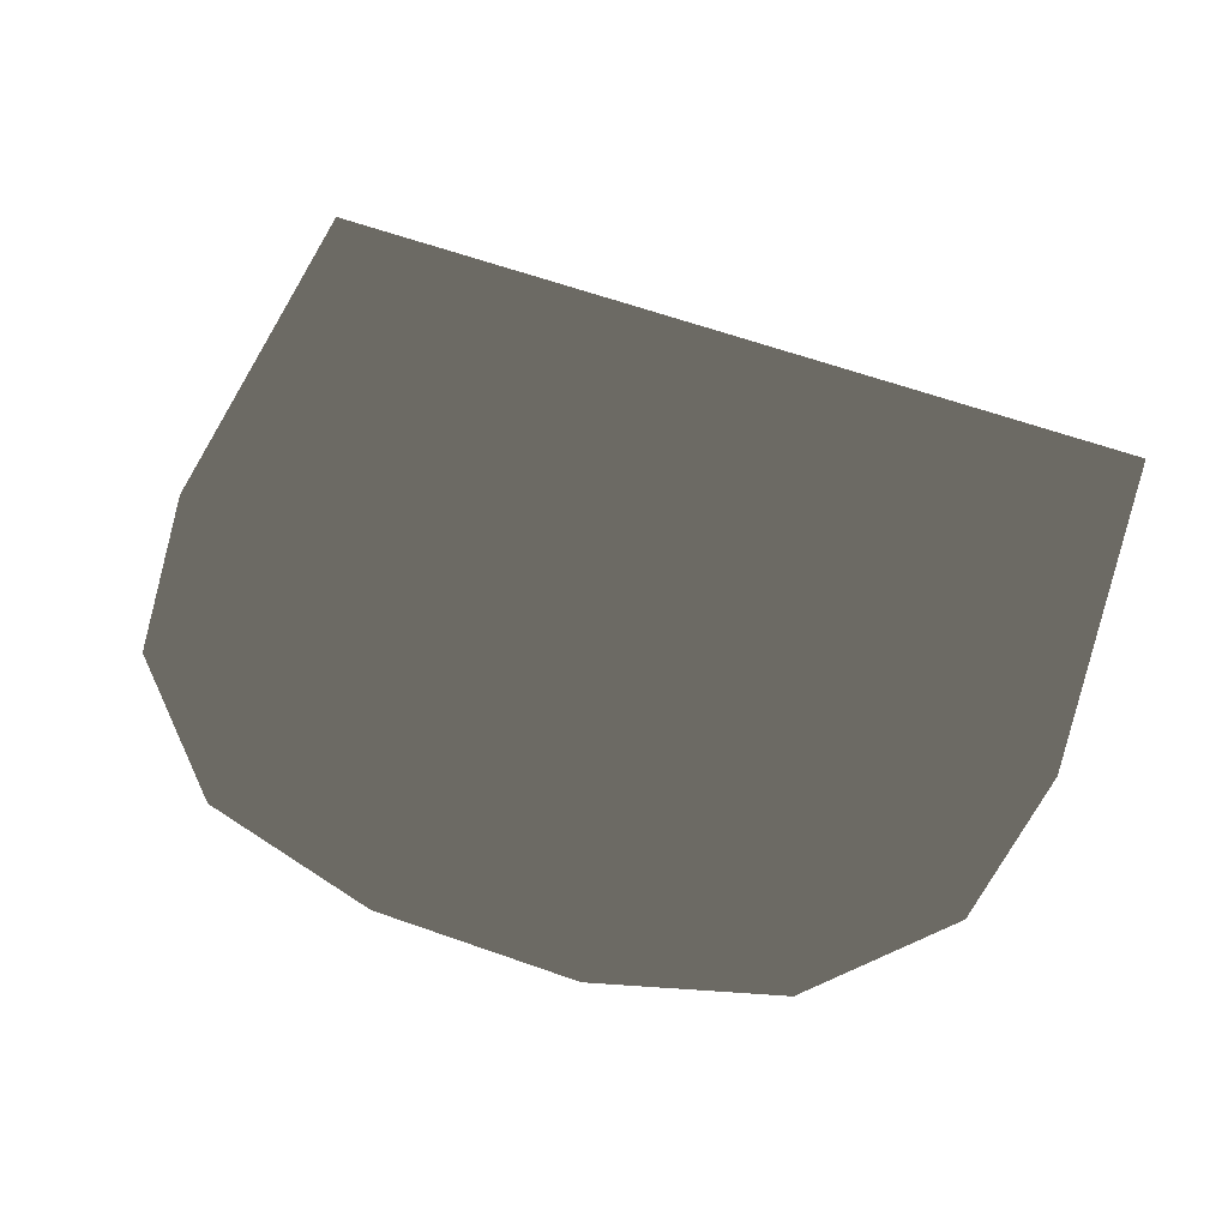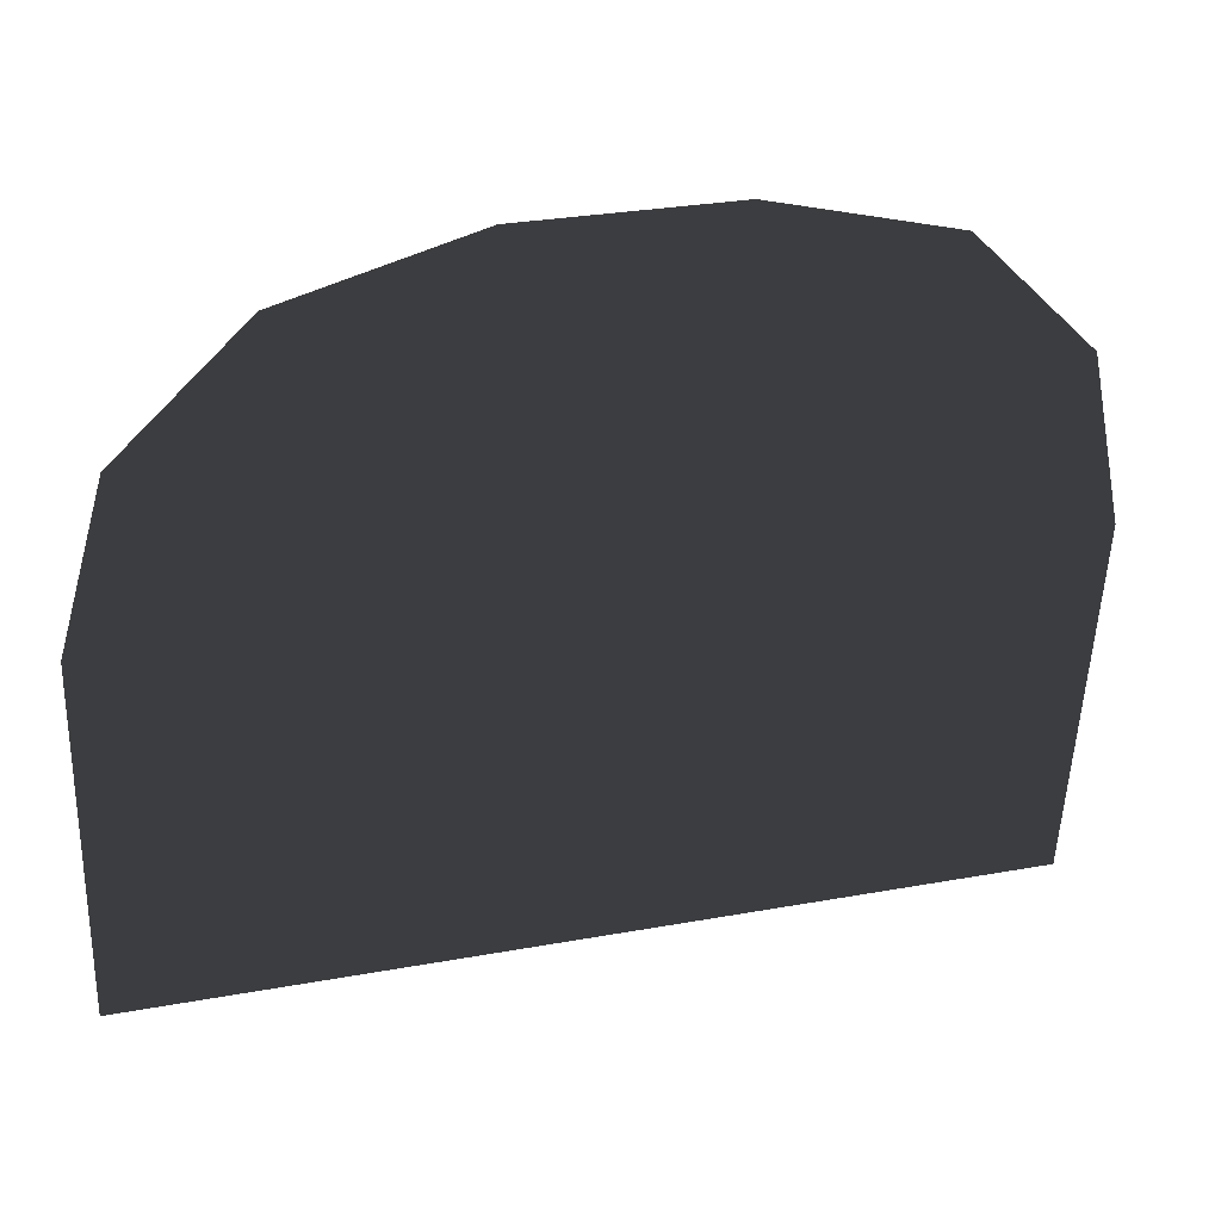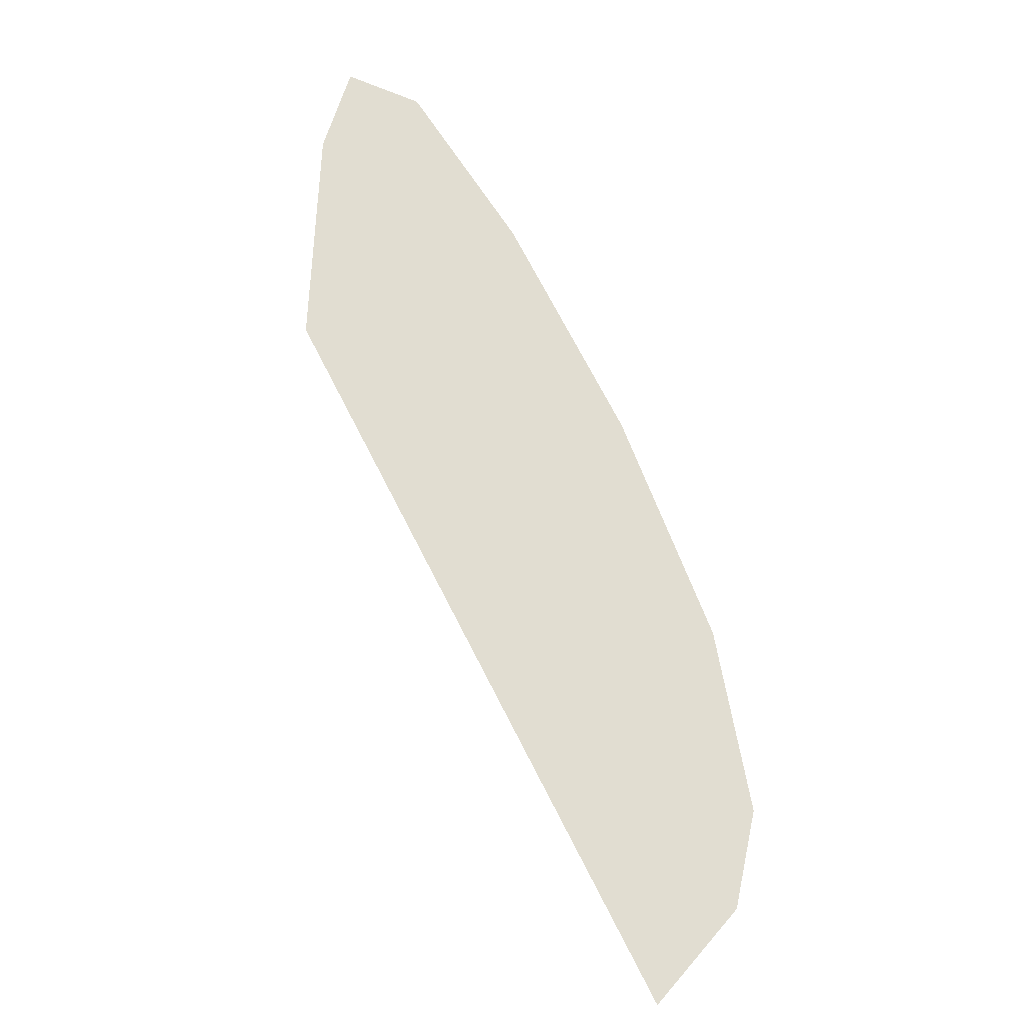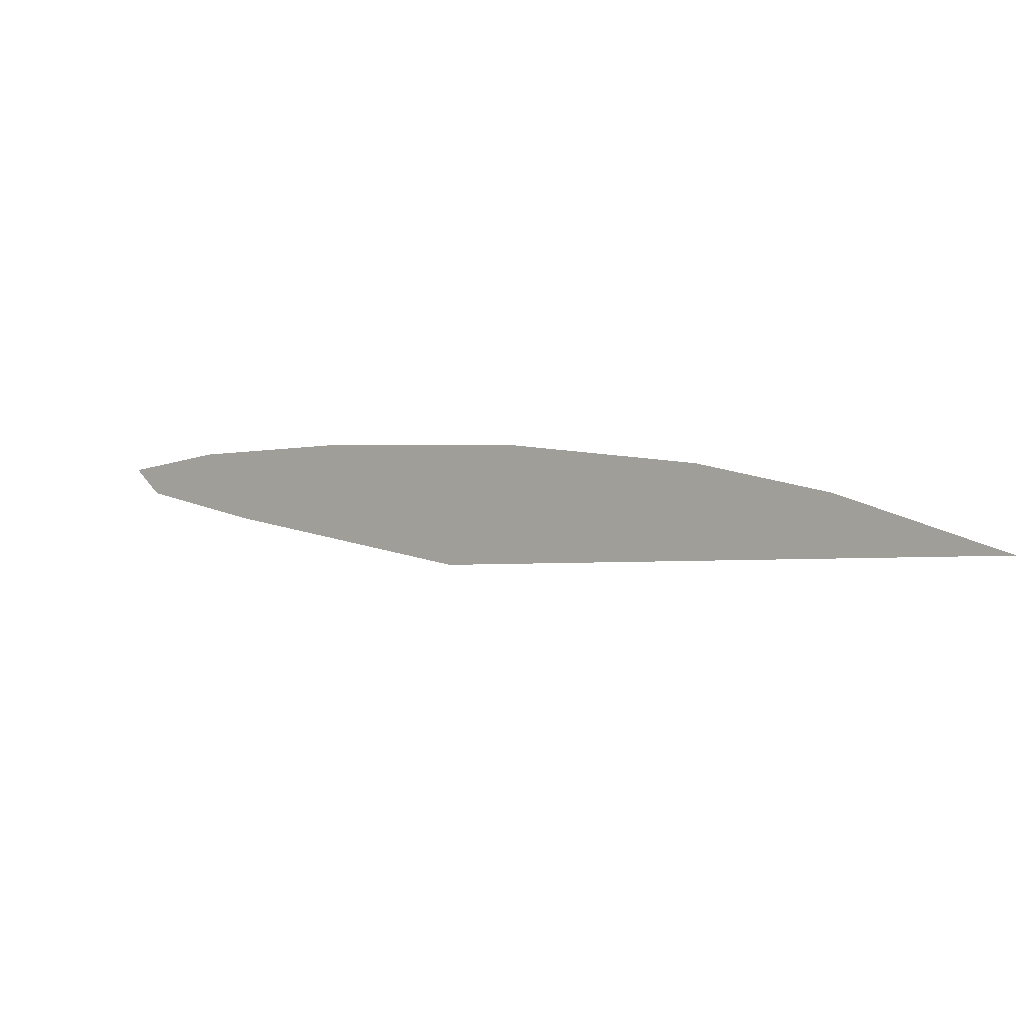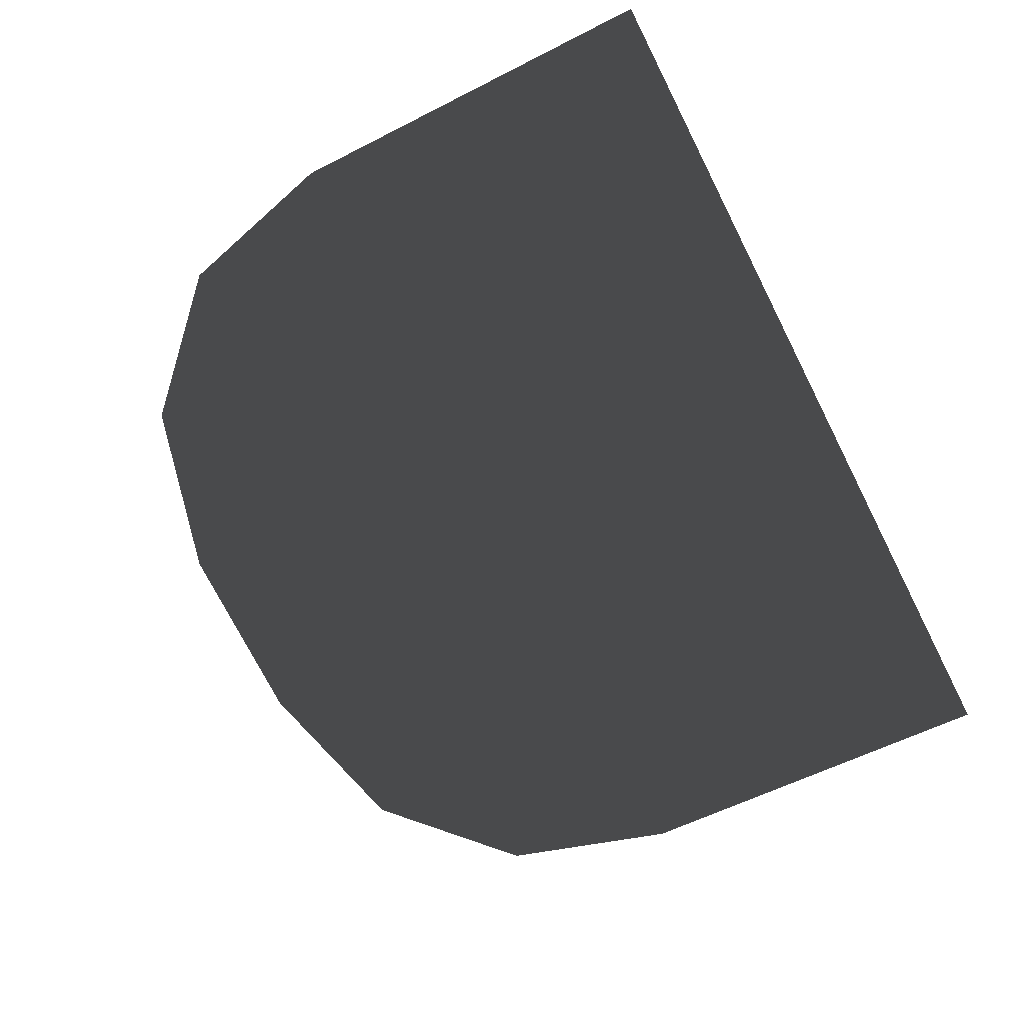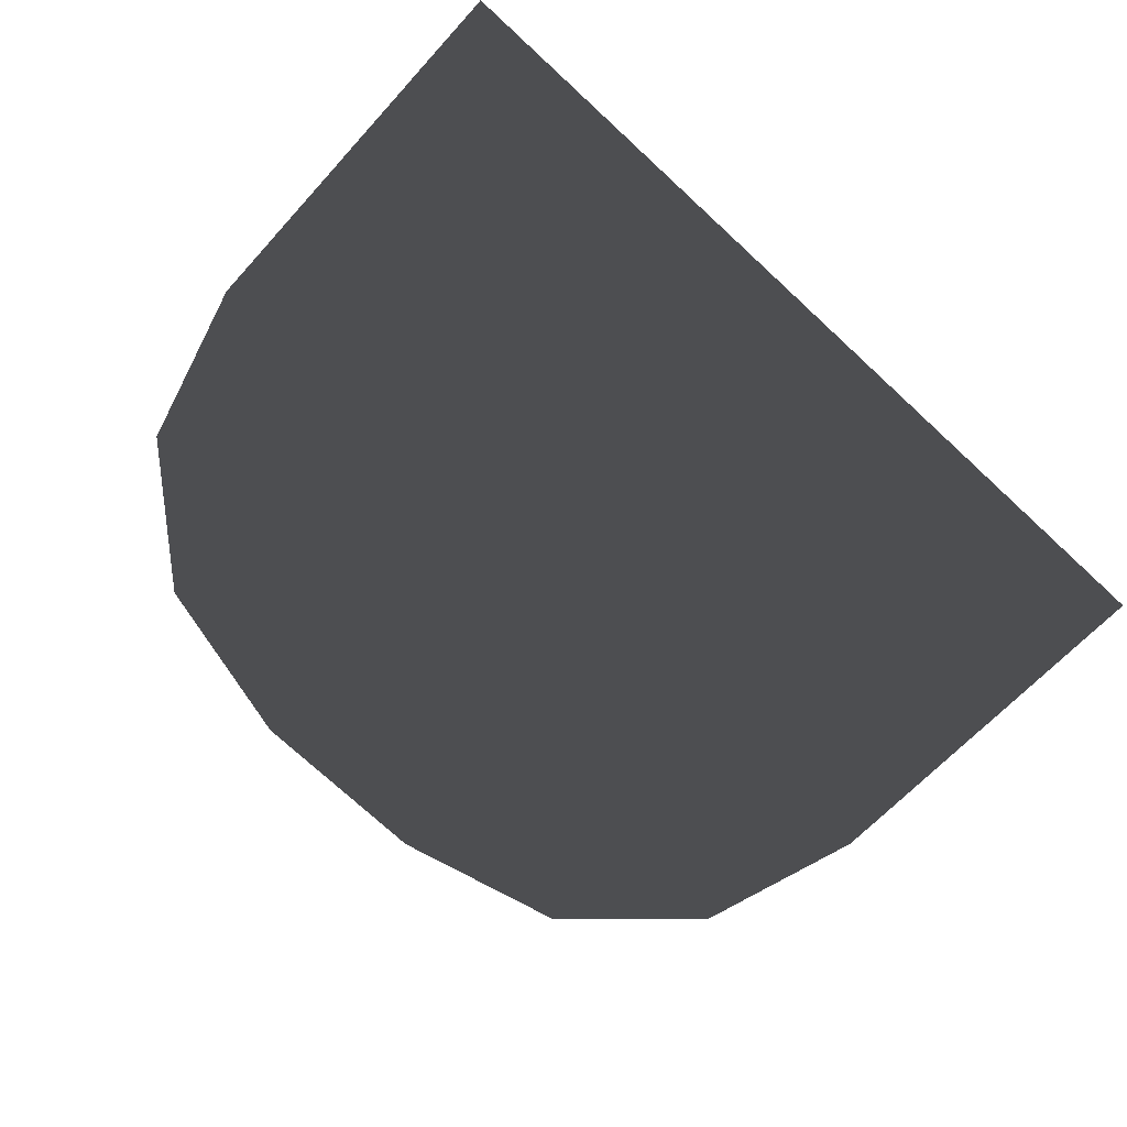
<metadata>
{"format":"obj","ext":"obj","renderer":"f3d","projection":"perspective","resolution":1024,"background":"white","views":[{"elev":64.9,"azim":-160.6,"up":"+Z"},{"elev":29.5,"azim":-15.0,"up":"+Y"},{"elev":68.8,"azim":-116.7,"up":"+Y"},{"elev":-2.6,"azim":-138.5,"up":"+Z"},{"elev":-74.4,"azim":-63.0,"up":"+Z"},{"elev":-74.9,"azim":-42.6,"up":"+Z"}]}
</metadata>
<code>
g obj_smithy_glow
v 0.07982 0.1047 0.1209
v -0.7586 0.4712 0.1733
v -0.7586 0.1047 0.1209
v 0.07982 0.4712 0.1733
v 0.0383 0.6368 0.1953
v -0.6008 0.7476 0.21
v -0.7171 0.6315 0.1946
v -0.2461 0.7961 0.2165
v -0.07802 0.7529 0.2107
v -0.4327 0.7961 0.2165
g obj_smithy_glow_0
f 3 2 1
f 4 1 2
f 4 2 5
f 2 6 5
f 7 6 2
f 5 6 8
f 9 5 8
f 6 10 8

</code>
